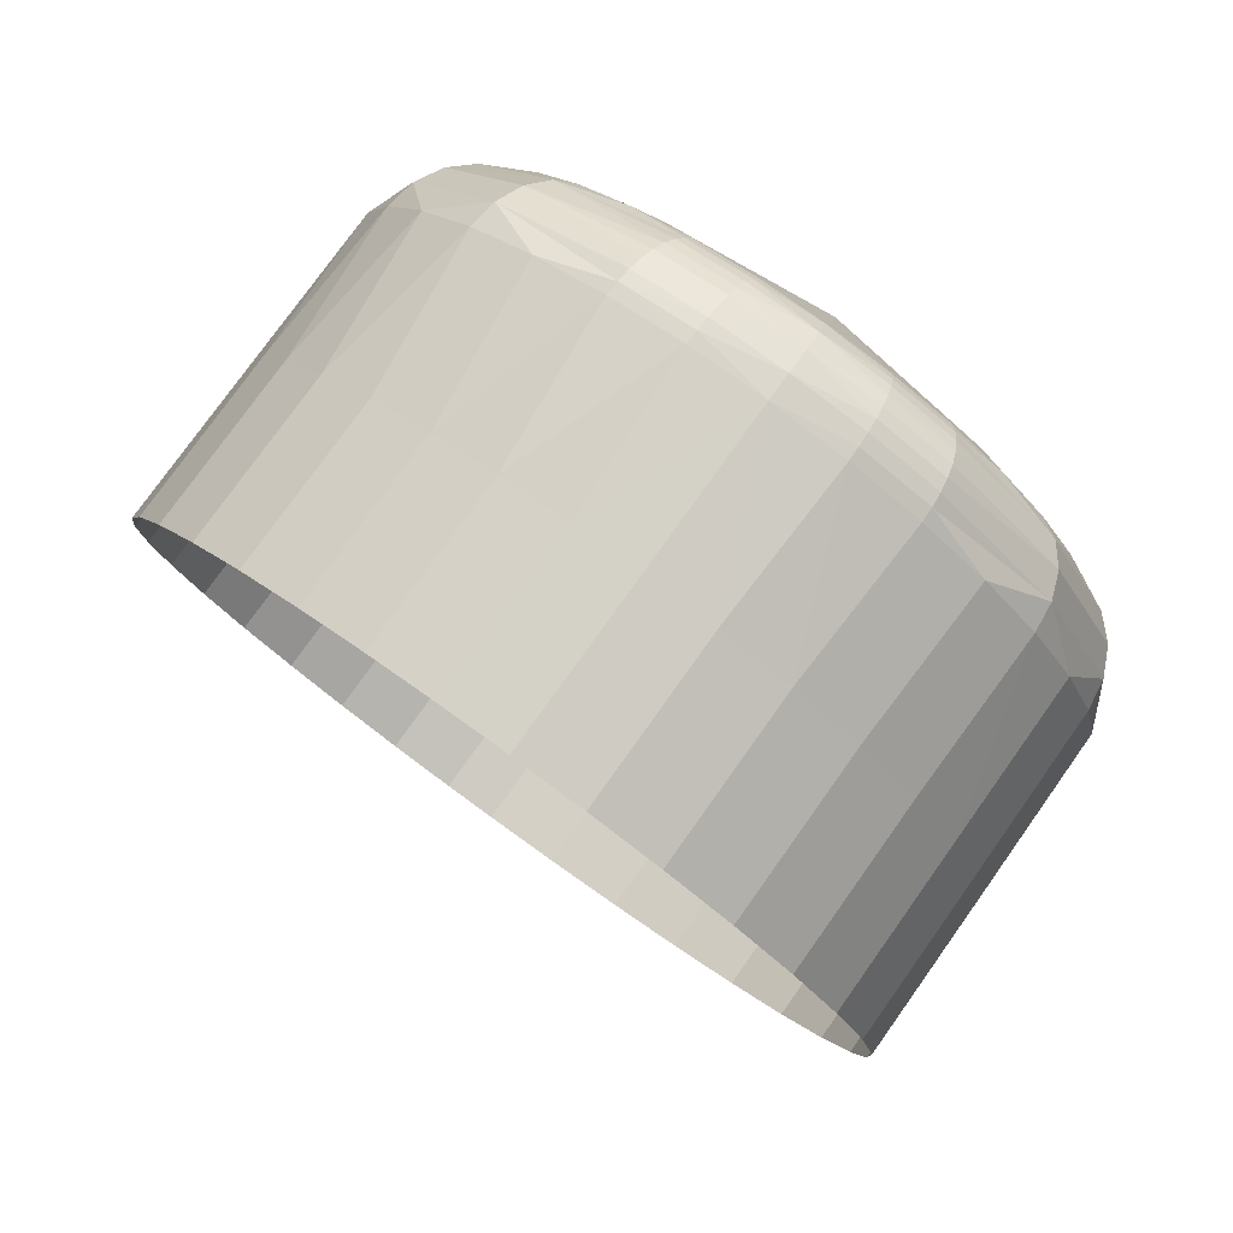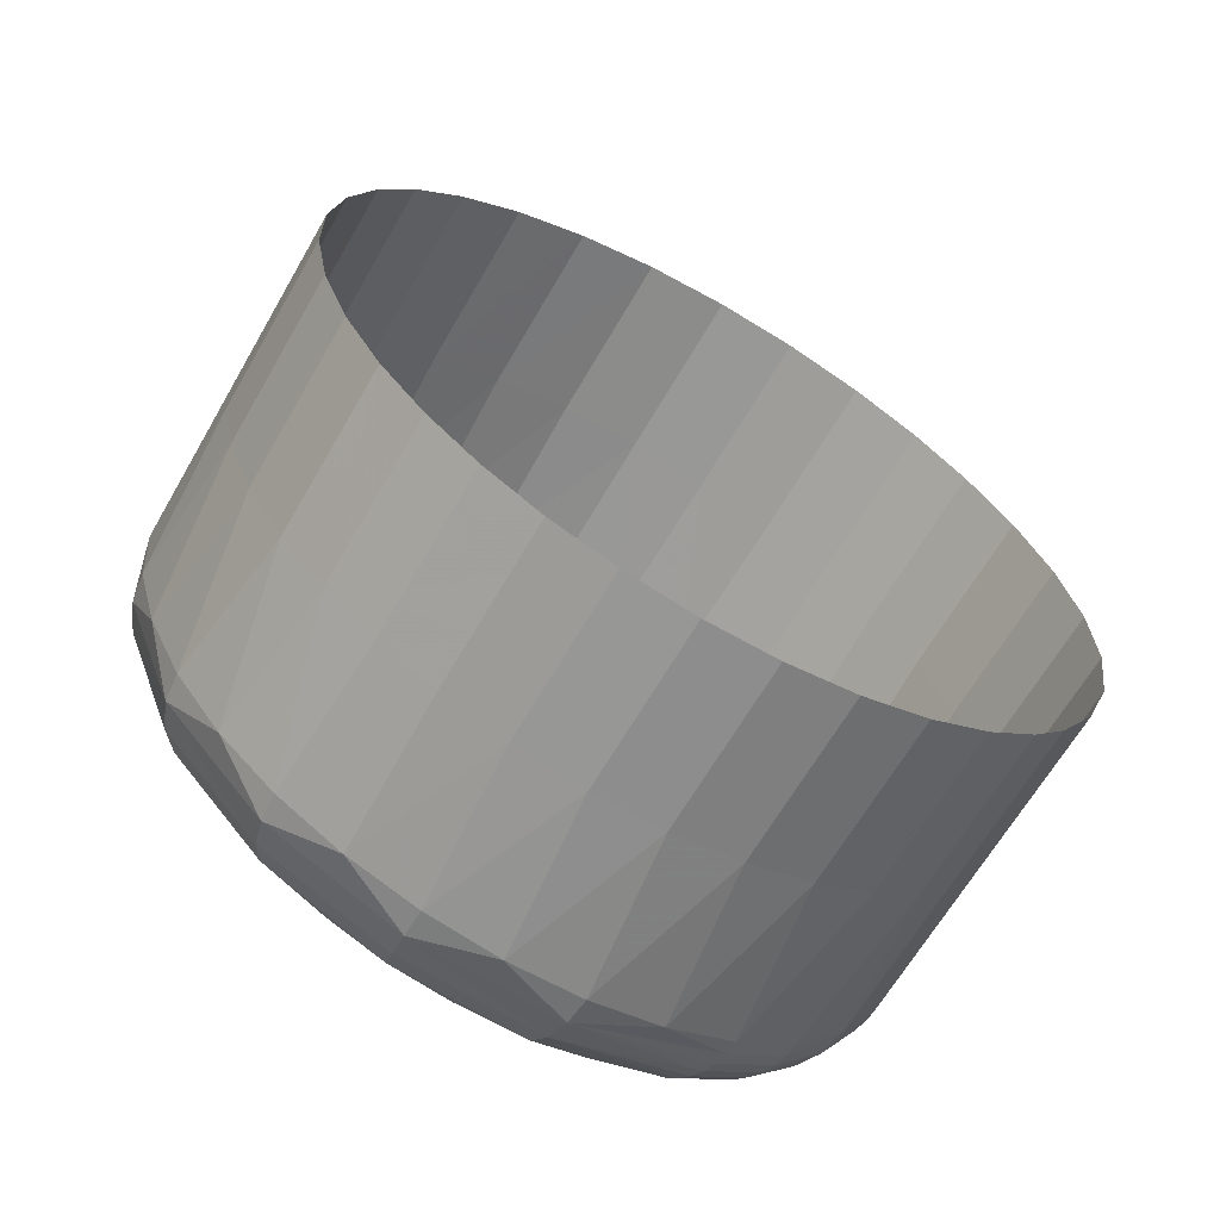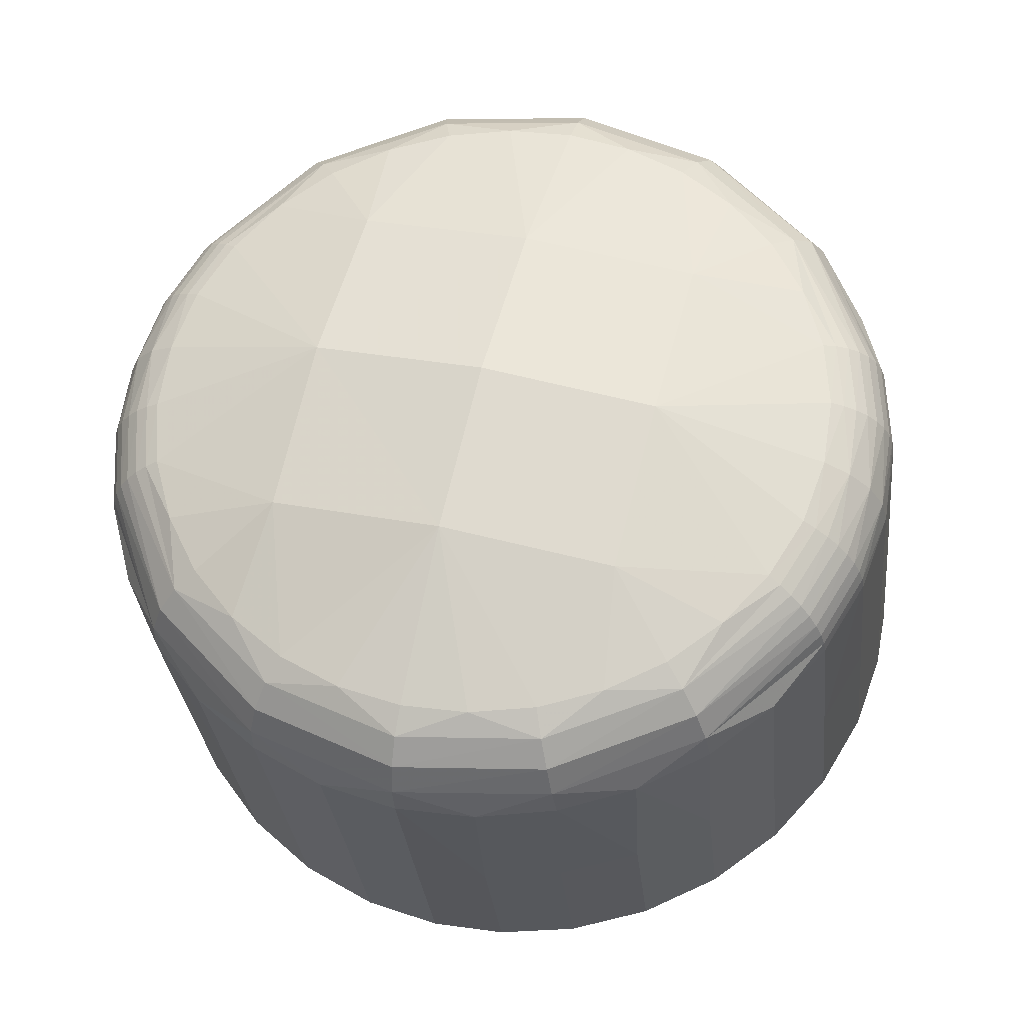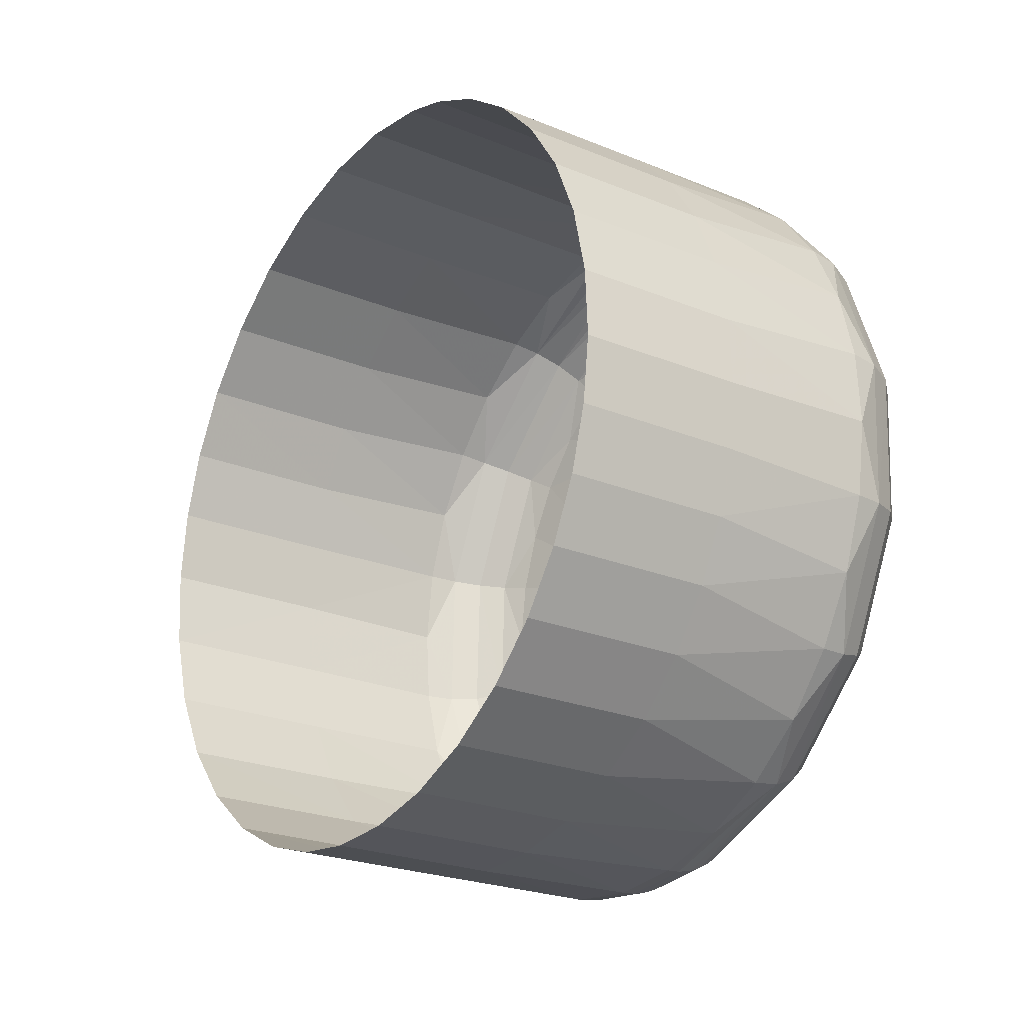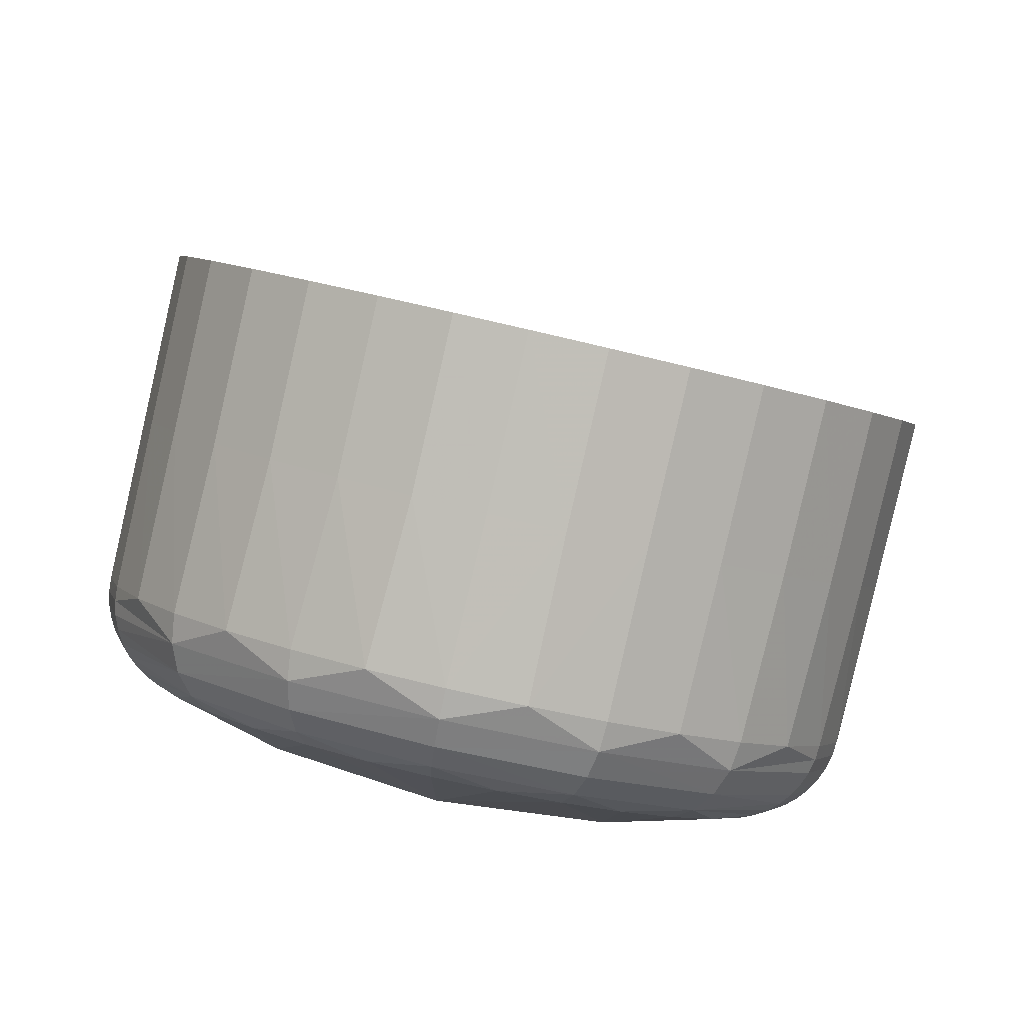
<metadata>
{"format":"obj","ext":"obj","renderer":"f3d","projection":"perspective","resolution":1024,"background":"white","views":[{"elev":-2.7,"azim":97.0,"up":"+Y"},{"elev":73.8,"azim":-130.9,"up":"+Z"},{"elev":26.7,"azim":-154.8,"up":"+Y"},{"elev":66.5,"azim":101.7,"up":"+Z"},{"elev":-51.4,"azim":-4.2,"up":"+Z"}]}
</metadata>
<code>
v -0.01005 -0.006032 0.0396
v -0.01035 -0.004494 0.03852
v -0.01022 -0.005555 0.04032
v -0.009724 -0.006458 0.0389
v -0.01002 -0.004918 0.03782
v -0.009229 -0.006821 0.03824
v -0.009531 -0.00528 0.03717
v -0.008599 -0.007095 0.03767
v -0.007873 -0.00727 0.03721
v -0.008903 -0.005553 0.0366
v -0.00818 -0.005727 0.03614
v -0.008567 -0.004214 0.03515
v -0.00927 -0.004023 0.0356
v -0.008581 -0.003918 0.03499
v -0.009876 -0.003457 0.03599
v -0.009868 -0.003744 0.03615
v -0.01033 -0.003387 0.03677
v -0.01066 -0.002837 0.03735
v -0.01065 -0.002966 0.03744
v -0.01081 -0.0025 0.03814
v -0.01082 -0.002372 0.03805
v -0.01081 -0.002008 0.03884
v -0.01051 -0.004019 0.03924
v -0.01051 -0.003542 0.03992
v -0.01021 -0.005076 0.041
v -0.01041 -0.003197 0.04038
v -0.01011 -0.00473 0.04147
v -0.01018 -0.002756 0.04094
v -0.01064 -0.001504 0.03951
v -0.01031 -0.001012 0.04013
v -0.01065 -0.001375 0.03941
v -0.01064 -0.001246 0.03931
v -0.01081 -0.001751 0.03865
v -0.01032 -0.000883 0.04003
v -0.01031 -0.000757 0.03992
v -0.009249 0.000119 0.04089
v -0.009834 -0.000547 0.04067
v -0.009816 -0.002315 0.04146
v -0.009328 -0.001891 0.04192
v -0.009234 -0.000129 0.04111
v -0.008529 0.000226 0.04144
v -0.008731 -0.001507 0.04229
v -0.008053 -0.00118 0.04256
v -0.008426 -0.003033 0.04338
v -0.007745 -0.002706 0.04365
v -0.009025 -0.003419 0.04301
v -0.009515 -0.003845 0.04255
v -0.009878 -0.004288 0.04202
v -0.007003 -0.002446 0.0438
v -0.007313 -0.000921 0.04271
v -0.006254 -0.002267 0.04384
v -0.006567 -0.000744 0.04274
v -0.005524 -0.002167 0.04377
v -0.004814 -0.00214 0.0436
v -0.00584 -0.000644 0.04267
v -0.005133 -0.000617 0.04251
v -0.006917 0.000708 0.0417
v -0.006075 0.000817 0.04162
v -0.006132 0.001053 0.04139
v -0.005249 0.000829 0.0414
v -0.004441 -0.000663 0.04224
v -0.004469 0.000744 0.04106
v -0.003767 0.000568 0.0406
v -0.003774 -0.000789 0.04187
v -0.004538 0.000977 0.04083
v -0.00466 0.001135 0.04055
v -0.003265 0.000543 0.03984
v -0.003431 0.000716 0.03961
v -0.002563 -0.000104 0.03844
v -0.002481 -0.00021 0.03854
v -0.00317 0.000306 0.04005
v -0.002419 -0.000328 0.03863
v -0.002703 -3.8e-05 0.03941
v -0.002266 -0.001628 0.04023
v -0.002659 -0.001279 0.04084
v -0.002382 -0.000448 0.03873
v -0.002219 -0.000908 0.03802
v -0.002011 -0.00202 0.0396
v -0.001891 -0.00245 0.03896
v -0.001681 -0.003549 0.04068
v -0.00156 -0.00398 0.04004
v -0.001937 -0.003155 0.04132
v -0.002331 -0.002805 0.04193
v -0.002843 -0.002521 0.04248
v -0.003169 -0.000996 0.0414
v -0.003451 -0.002312 0.04296
v -0.00412 -0.002186 0.04333
v -0.001573 -0.00441 0.03943
v -0.001898 -0.002906 0.03837
v -0.001723 -0.004879 0.03881
v -0.002029 -0.005371 0.0382
v -0.002053 -0.003346 0.03773
v -0.002223 -0.001402 0.03732
v -0.00239 -0.001908 0.03665
v -0.002359 -0.003836 0.03713
v -0.002718 -0.00241 0.03604
v -0.002826 -0.004322 0.03657
v -0.002499 -0.005859 0.03764
v -0.003188 -0.002887 0.0355
v -0.003441 -0.004773 0.03611
v -0.004176 -0.005162 0.03578
v -0.003116 -0.006312 0.03718
v -0.003784 -0.00332 0.03507
v -0.003872 -0.003041 0.03492
v -0.004491 -0.003691 0.03475
v -0.005278 -0.003985 0.03456
v -0.005343 -0.00369 0.03442
v -0.005436 -0.003365 0.03437
v -0.007004 -0.004003 0.03444
v -0.007035 -0.003661 0.0344
v -0.006111 -0.004193 0.03451
v -0.006958 -0.004304 0.03459
v -0.007786 -0.004309 0.03481
v -0.007413 -0.0058 0.03581
v -0.006647 -0.005782 0.03561
v -0.005831 -0.005674 0.03553
v -0.00498 -0.005463 0.03558
v -0.005515 -0.007216 0.0366
v -0.006334 -0.007325 0.03668
v -0.004661 -0.007005 0.03665
v -0.003854 -0.006702 0.03684
v -0.007103 -0.007343 0.03688
v -0.007048 -0.003322 0.03445
v -0.008554 -0.003582 0.03492
v -0.008477 -0.003249 0.03494
v -0.009805 -0.003143 0.03588
v -0.009659 -0.00284 0.03584
v -0.01061 -0.002555 0.03718
v -0.01056 -0.002414 0.03711
v -0.01048 -0.002279 0.03705
v -0.01038 -0.002154 0.037
v -0.01064 -0.001846 0.0377
v -0.01072 -0.001969 0.03778
v -0.01053 -0.001734 0.03764
v -0.01072 -0.001498 0.03845
v -0.01053 -0.001286 0.03828
v -0.01029 -0.001137 0.03814
v -0.01042 -0.001637 0.03758
v -0.01047 -0.000909 0.03899
v -0.01038 -0.000824 0.03889
v -0.01027 -0.000757 0.03879
v -0.009968 -0.000324 0.03933
v -0.01014 -0.000708 0.03871
v -0.009856 -0.000292 0.03923
v -0.008598 -0.000567 0.03753
v -0.008368 0.000326 0.03911
v -0.006775 -0.000292 0.03711
v -0.008734 -0.001792 0.03618
v -0.01014 -0.001945 0.03696
v -0.01029 -0.001555 0.03755
v -0.009863 -0.002293 0.03639
v -0.01027 -0.002043 0.03697
v -0.009464 -0.002585 0.03588
v -0.008959 -0.00281 0.03543
v -0.008372 -0.002961 0.03506
v -0.006926 -0.001527 0.03576
v -0.007725 -0.003035 0.03478
v -0.007041 -0.00303 0.0346
v -0.006342 -0.002942 0.03454
v -0.005653 -0.002778 0.03458
v -0.005544 -0.003046 0.03443
v -0.004998 -0.002542 0.03473
v -0.005069 -0.001544 0.03554
v -0.004903 -0.000314 0.03689
v -0.004403 -0.002243 0.03498
v -0.003482 -0.001492 0.03578
v -0.003892 -0.001888 0.03534
v -0.003351 -0.001569 0.03576
v -0.004203 -0.002468 0.03488
v -0.003222 -0.001661 0.03574
v -0.004017 -0.002745 0.03485
v -0.0031 -0.001769 0.03575
v -0.002788 -0.001304 0.03632
v -0.002989 -0.001888 0.03578
v -0.002892 -0.002016 0.03582
v -0.002671 -0.001411 0.03636
v -0.00257 -0.001529 0.03642
v -0.002505 -0.000929 0.03701
v -0.00232 -0.001156 0.03715
v -0.002402 -0.000553 0.03776
v -0.002505 -0.000453 0.03768
v -0.002626 -0.000369 0.03761
v -0.002761 -0.000751 0.03691
v -0.00276 -0.000302 0.03755
v -0.002903 -0.000253 0.0375
v -0.002917 -0.00121 0.0363
v -0.003055 -0.001133 0.03629
v -0.00305 -0.000642 0.03687
v -0.003049 -0.000222 0.03747
v -0.003195 -0.001072 0.0363
v -0.003198 0.000167 0.03806
v -0.004702 0.000579 0.03847
v -0.003483 0.000511 0.03864
v -0.003054 0.000149 0.03812
v -0.003649 0.000802 0.03937
v -0.002915 0.000115 0.03818
v -0.002784 6.1e-05 0.03826
v -0.002665 -1.3e-05 0.03835
v -0.004812 0.001193 0.04025
v -0.003888 0.000796 0.03916
v -0.004393 0.001012 0.03961
v -0.004981 0.001154 0.03998
v -0.00656 0.000593 0.03869
v -0.005627 0.001221 0.04026
v -0.006309 0.001212 0.04043
v -0.006257 0.001261 0.04075
v -0.007744 0.000992 0.04077
v -0.006195 0.001209 0.04108
v -0.007776 0.000919 0.0411
v -0.009198 0.000312 0.04062
v -0.007775 0.000751 0.0414
v -0.007746 0.000508 0.04163
v -0.01023 -0.000536 0.03969
v -0.01028 -0.000641 0.03981
v -0.01016 -0.000447 0.03956
v -0.009086 0.000423 0.04032
v -0.01007 -0.000376 0.03944
v -0.009445 9.8e-05 0.03968
v -0.008932 0.000446 0.04004
v -0.008339 0.000736 0.0403
v -0.007688 0.000964 0.04045
v -0.007004 0.001125 0.0405
v -0.01061 -0.001124 0.0392
v -0.01055 -0.00101 0.0391
v -0.002319 -0.000664 0.03784
v -0.002257 -0.000786 0.03793
v -0.002428 -0.001782 0.03656
v -0.002489 -0.001653 0.03648
v -0.002815 -0.002147 0.03588
v -0.002756 -0.002281 0.03595
v -0.01078 -0.002101 0.03786
v -0.01081 -0.002235 0.03795
v -0.01065 -0.002696 0.03726
f 4 2 5
f 1 23 2
f 4 7 6
f 8 7 10
f 9 10 11
f 10 7 13
f 12 11 10
f 12 10 13
f 14 13 15
f 14 12 13
f 16 15 13
f 13 7 16
f 16 7 5
f 16 5 17
f 16 17 15
f 19 18 17
f 18 15 17
f 19 17 2
f 5 2 17
f 19 21 18
f 19 2 20
f 21 20 22
f 20 23 22
f 20 2 23
f 22 23 24
f 24 3 25
f 26 25 27
f 22 24 26
f 48 26 27
f 22 26 29
f 26 28 29
f 31 30 34
f 30 29 28
f 31 22 29
f 31 32 33
f 32 34 35
f 33 22 31
f 35 34 36
f 34 30 37
f 37 36 34
f 38 39 37
f 30 38 37
f 39 40 37
f 36 37 40
f 36 40 41
f 40 42 41
f 40 39 42
f 41 42 43
f 45 42 44
f 44 39 46
f 46 38 47
f 47 28 48
f 45 50 43
f 51 50 49
f 53 52 51
f 54 55 53
f 56 58 55
f 58 57 55
f 57 52 55
f 60 59 58
f 59 57 58
f 58 56 60
f 60 56 61
f 61 62 60
f 65 60 62
f 65 62 63
f 62 64 63
f 62 61 64
f 208 65 66
f 68 65 67
f 67 63 71
f 68 67 69
f 67 70 69
f 67 72 70
f 67 71 73
f 72 67 73
f 75 74 73
f 76 73 74
f 71 75 73
f 76 72 73
f 72 77 226
f 77 76 78
f 76 74 78
f 79 77 78
f 81 78 80
f 80 74 82
f 83 74 75
f 83 85 84
f 84 64 86
f 86 61 87
f 87 56 54
f 71 85 75
f 64 85 63
f 63 85 71
f 89 81 88
f 89 90 92
f 91 92 90
f 89 92 93
f 93 92 94
f 94 92 95
f 98 95 91
f 95 97 96
f 95 96 94
f 102 97 98
f 99 97 100
f 97 99 96
f 103 99 100
f 103 100 101
f 121 100 102
f 104 103 105
f 104 99 103
f 105 103 101
f 105 101 106
f 107 105 106
f 105 107 104
f 171 107 108
f 110 107 109
f 107 111 109
f 124 109 14
f 109 113 14
f 112 109 111
f 114 113 112
f 114 112 115
f 112 116 115
f 111 116 112
f 111 117 116
f 120 116 117
f 119 116 118
f 120 101 121
f 122 115 119
f 9 114 122
f 101 117 106
f 111 106 117
f 113 114 11
f 14 113 12
f 113 11 12
f 125 110 124
f 161 110 123
f 126 14 15
f 127 124 126
f 126 15 128
f 127 126 130
f 128 129 126
f 126 129 130
f 132 129 133
f 134 130 132
f 130 131 127
f 132 133 135
f 132 136 134
f 132 135 136
f 135 139 136
f 141 137 136
f 136 137 138
f 138 134 136
f 136 139 140
f 141 136 140
f 142 143 141
f 141 217 142
f 141 143 137
f 145 143 144
f 137 143 145
f 144 146 145
f 145 203 147
f 156 145 147
f 145 148 149
f 149 150 145
f 145 150 137
f 150 138 137
f 138 149 152
f 151 152 149
f 151 149 148
f 152 127 131
f 138 131 134
f 127 152 151
f 153 151 148
f 127 151 153
f 127 153 154
f 153 148 154
f 125 154 155
f 155 154 148
f 155 148 156
f 157 155 156
f 125 155 157
f 157 123 125
f 157 158 123
f 156 158 157
f 159 123 158
f 158 156 159
f 159 156 160
f 161 159 160
f 161 160 162
f 160 156 163
f 162 160 163
f 156 164 163
f 164 166 163
f 162 163 165
f 163 167 165
f 167 163 166
f 166 168 167
f 169 167 168
f 169 165 167
f 170 169 168
f 169 170 172
f 169 108 161
f 171 169 172
f 169 162 165
f 186 172 170
f 172 174 171
f 173 174 172
f 171 174 175
f 176 175 174
f 177 176 178
f 178 173 183
f 179 180 225
f 179 177 178
f 180 178 181
f 178 182 181
f 182 178 183
f 183 184 182
f 184 183 185
f 188 185 183
f 183 173 186
f 187 183 186
f 187 188 183
f 164 188 190
f 188 164 189
f 189 185 188
f 187 190 188
f 168 190 187
f 190 166 164
f 189 194 185
f 191 189 164
f 191 192 193
f 191 164 192
f 193 194 191
f 185 196 184
f 194 193 195
f 195 196 194
f 197 196 195
f 184 197 182
f 182 198 181
f 195 68 197
f 68 198 197
f 69 198 68
f 181 69 180
f 195 66 68
f 195 193 200
f 195 201 199
f 192 201 200
f 192 200 193
f 192 202 201
f 199 201 202
f 202 192 203
f 203 204 202
f 202 204 199
f 204 205 206
f 205 204 203
f 206 199 204
f 206 222 207
f 207 208 206
f 199 208 66
f 209 59 208
f 216 209 207
f 210 211 209
f 41 211 36
f 212 57 211
f 211 41 212
f 41 43 212
f 57 212 50
f 43 50 212
f 215 213 210
f 210 213 214
f 36 210 214
f 210 216 215
f 217 216 142
f 216 217 215
f 207 220 216
f 216 218 142
f 216 219 218
f 220 219 216
f 220 221 146
f 219 220 146
f 203 146 221
f 222 203 221
f 207 222 221
f 222 205 203
f 146 218 219
f 144 142 218
f 218 146 144
f 140 215 217
f 139 213 215
f 223 35 214
f 224 214 213
f 214 35 36
f 33 223 135
f 223 224 135
f 164 203 192
f 187 170 168
f 180 70 225
f 225 226 179
f 225 72 226
f 77 93 226
f 179 226 93
f 227 228 179
f 179 93 227
f 228 230 229
f 177 229 175
f 229 230 104
f 175 229 104
f 99 104 230
f 227 96 230
f 230 96 99
f 227 93 94
f 104 171 175
f 231 135 133
f 33 231 232
f 133 128 231
f 231 233 232
f 232 18 21
f 232 21 33
f 15 233 128
f 233 15 18
f 89 93 79
f 79 93 77
f 57 50 52
f 30 28 38
f 33 21 22
f 4 1 2
f 1 3 23
f 4 5 7
f 8 6 7
f 9 8 10
f 19 20 21
f 24 23 3
f 26 24 25
f 48 28 26
f 31 29 30
f 32 31 34
f 45 43 42
f 44 42 39
f 46 39 38
f 47 38 28
f 45 49 50
f 51 52 50
f 53 55 52
f 54 56 55
f 59 211 57
f 65 59 60
f 208 59 65
f 68 66 65
f 67 65 63
f 72 76 77
f 81 79 78
f 80 78 74
f 83 82 74
f 83 75 85
f 84 85 64
f 86 64 61
f 87 61 56
f 89 79 81
f 89 88 90
f 91 95 92
f 98 97 95
f 102 100 97
f 121 101 100
f 171 104 107
f 110 108 107
f 107 106 111
f 124 110 109
f 109 112 113
f 120 118 116
f 119 115 116
f 120 117 101
f 122 114 115
f 9 11 114
f 125 123 110
f 161 108 110
f 126 124 14
f 127 125 124
f 132 130 129
f 134 131 130
f 135 224 139
f 142 144 143
f 141 140 217
f 145 146 203
f 156 148 145
f 138 150 149
f 138 152 131
f 125 127 154
f 161 123 159
f 156 147 164
f 169 171 108
f 169 161 162
f 186 173 172
f 173 176 174
f 176 177 175
f 178 176 173
f 179 178 180
f 179 228 177
f 168 166 190
f 189 191 194
f 185 194 196
f 184 196 197
f 182 197 198
f 181 198 69
f 195 199 66
f 195 200 201
f 206 205 222
f 207 209 208
f 199 206 208
f 209 211 59
f 216 210 209
f 210 36 211
f 207 221 220
f 140 139 215
f 139 224 213
f 223 32 35
f 224 223 214
f 33 32 223
f 164 147 203
f 187 186 170
f 180 69 70
f 225 70 72
f 228 227 230
f 177 228 229
f 227 94 96
f 33 135 231
f 133 129 128
f 231 128 233
f 232 233 18

</code>
